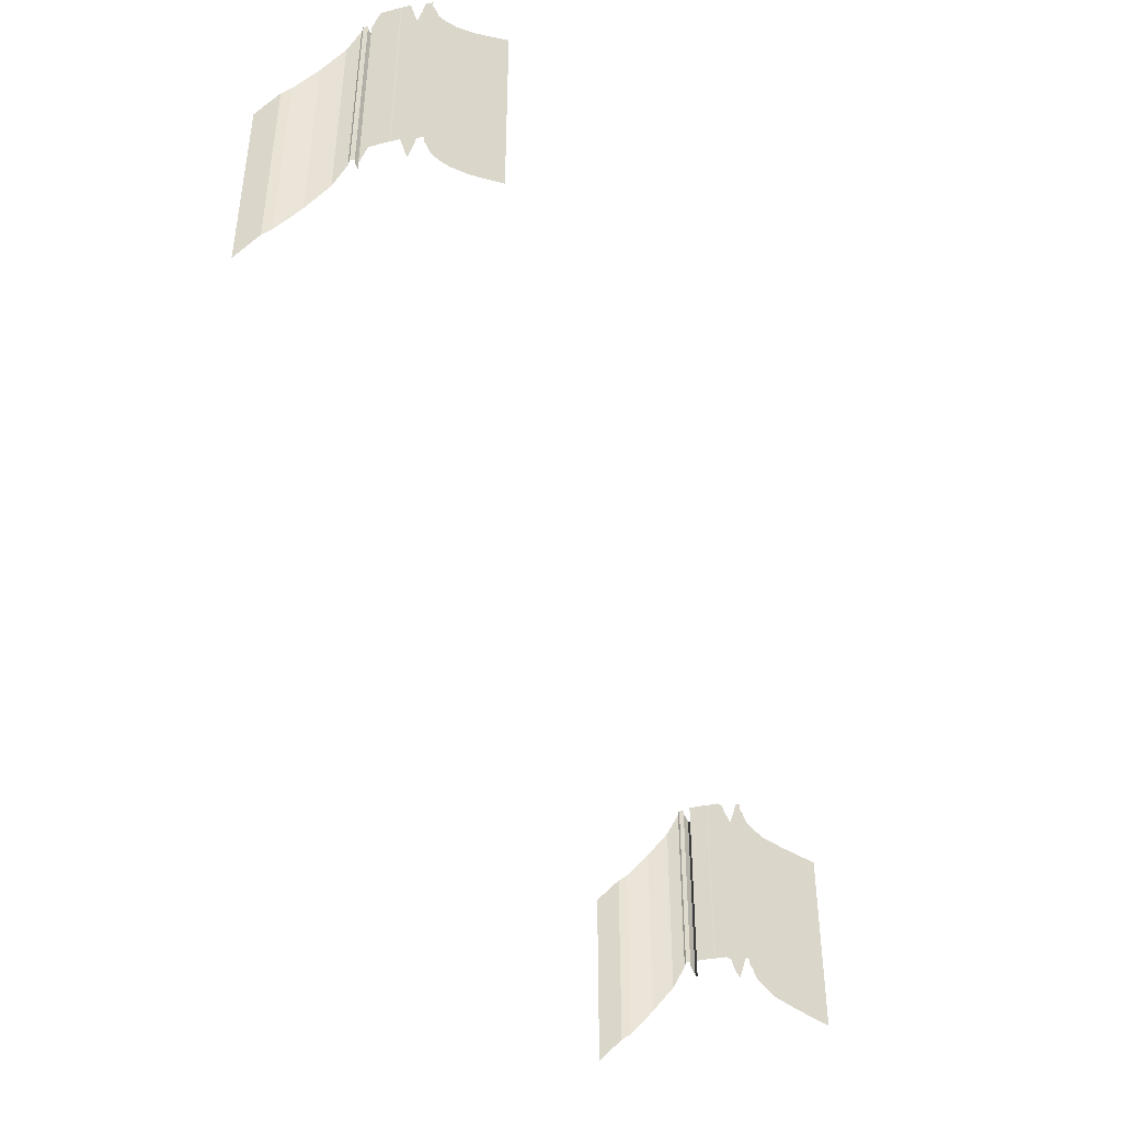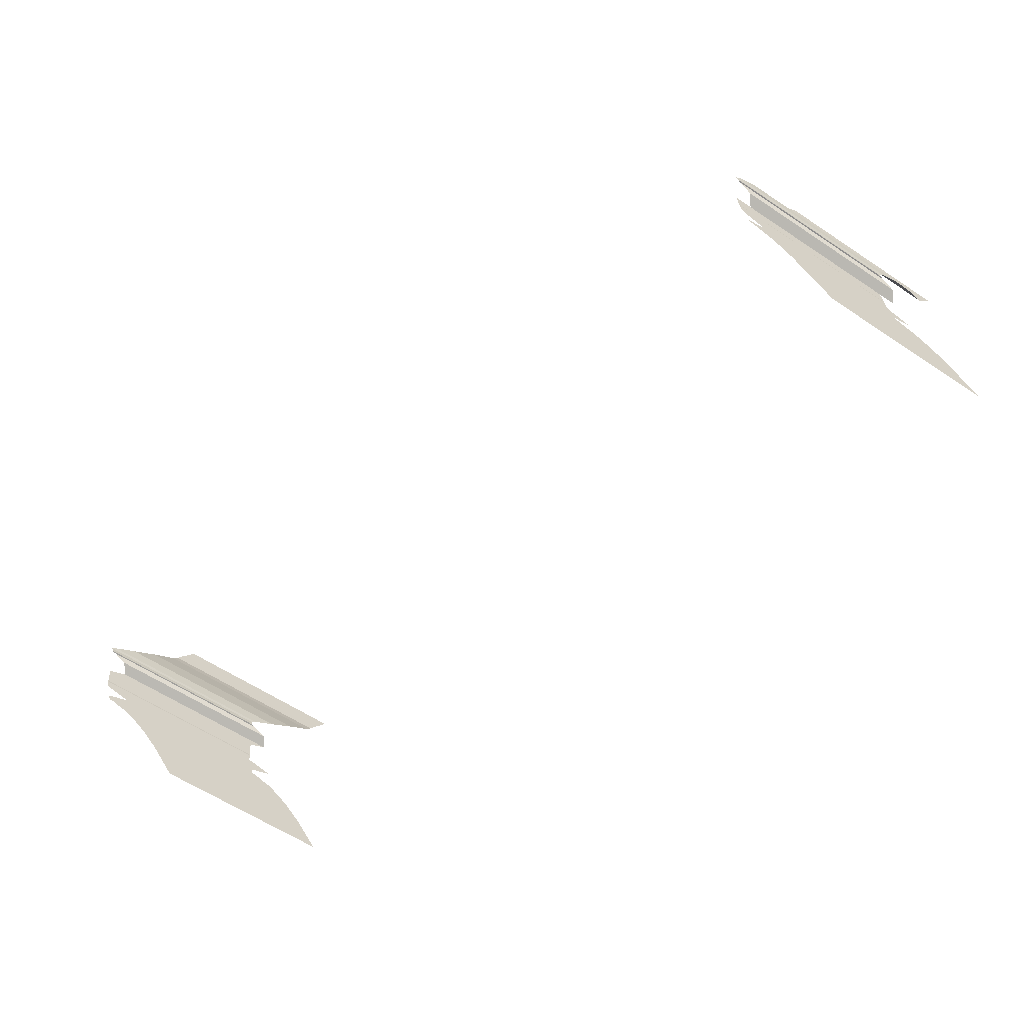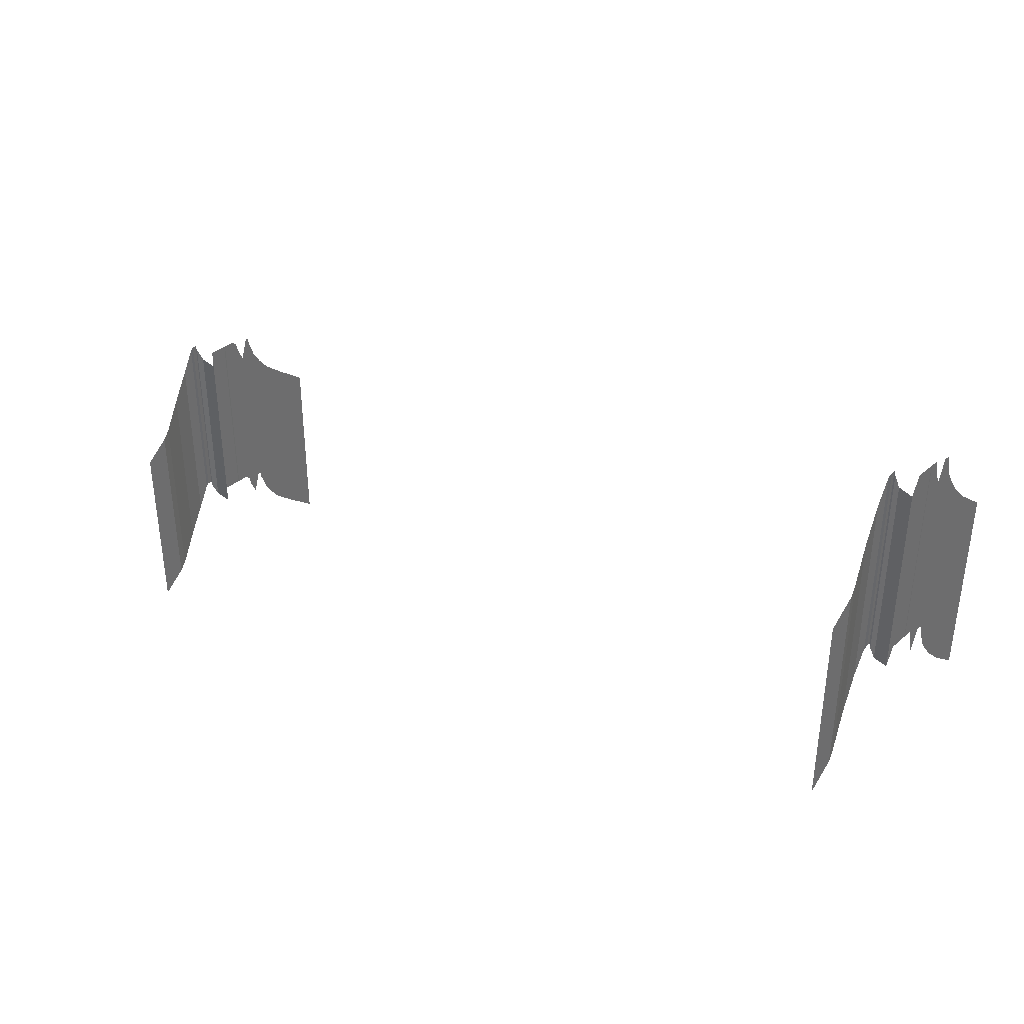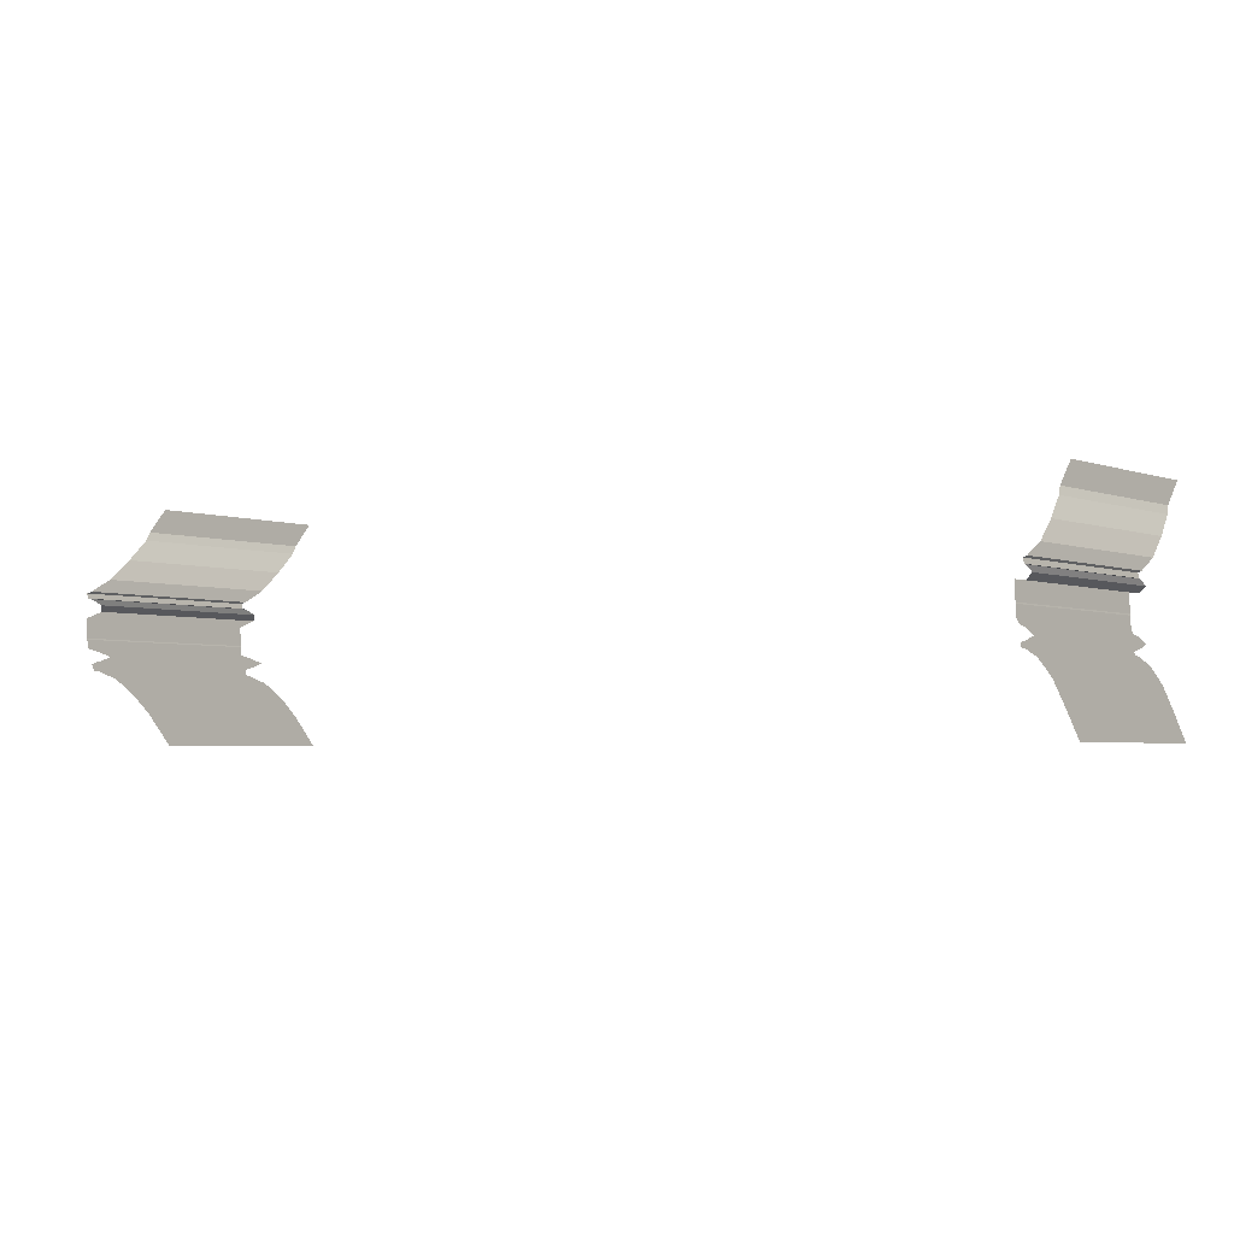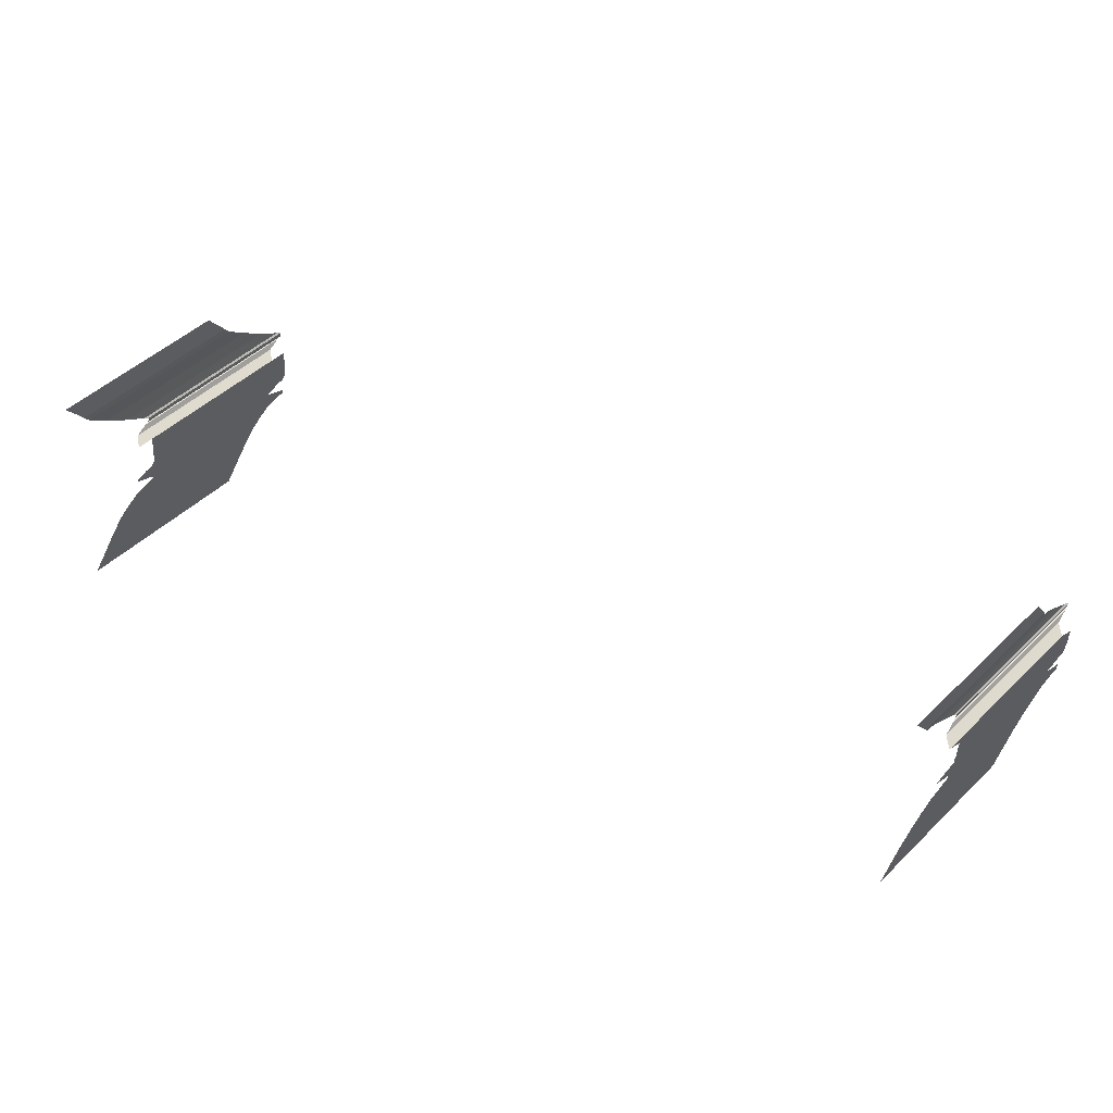
<metadata>
{"format":"obj","ext":"obj","renderer":"f3d","projection":"perspective","resolution":1024,"background":"white","views":[{"elev":-42.3,"azim":110.2,"up":"+Y"},{"elev":-60.4,"azim":-124.2,"up":"+Z"},{"elev":38.3,"azim":40.3,"up":"+Y"},{"elev":-3.7,"azim":-139.2,"up":"+Z"},{"elev":47.0,"azim":42.7,"up":"+Z"}]}
</metadata>
<code>
g default
v -251.2 -131.7 -0.252
v -251.3 -131.8 -0.8494
v -251.2 -131.5 1.743
v -251.2 -131.4 4.74
v -251.2 -131.1 8.449
v -251.2 -139.3 11.85
v -255.9 -135.8 14.34
v -257 -129.4 16.68
v -257.6 -127.3 16.82
v -257.3 -126.8 19.02
v -258 -128.7 19.89
v -257.7 -138.8 25.77
v -255.4 -150.7 35.34
v -252.3 -162.2 45.3
v -251.2 -165 49.3
v -251.2 -168.8 54.3
v -251.2 -173.6 60.3
v -251.3 -165.9 -33.17
v -251.3 -177.4 -47.19
v -251.3 -158 -25.46
v -251.3 -151.9 -20.89
v -251.3 -146.2 -17.29
v -251.3 -141.3 -15.84
v -251.3 -137.5 -14.29
v -251.3 -135.5 -14.52
v -251.3 -134.5 -11.68
v -251.3 -135.5 -11.03
v -251.3 -139.7 -9.897
v -251.3 -144.5 -8
v -251.3 -137.7 -6.092
v -251.3 -134.2 -5.163
v -251.3 -132.1 -4.649
v -251.3 -132 -2.844
v -251.2 -218.7 -0.252
v -251.3 -218.8 -0.8494
v -251.2 -218.5 1.743
v -251.2 -218.4 4.74
v -251.2 -218.1 8.449
v -251.2 -226.3 11.85
v -255.9 -222.8 14.34
v -257 -216.4 16.68
v -257.6 -214.3 16.82
v -257.3 -213.8 19.02
v -258 -215.7 19.89
v -257.7 -225.8 25.77
v -255.4 -237.7 35.34
v -252.3 -249.2 45.3
v -251.2 -252 49.3
v -251.2 -255.8 54.3
v -251.2 -260.6 60.3
v -251.3 -252.9 -33.17
v -251.3 -264.4 -47.19
v -251.3 -245 -25.46
v -251.3 -238.9 -20.89
v -251.3 -233.2 -17.29
v -251.3 -228.3 -15.84
v -251.3 -224.5 -14.29
v -251.3 -222.5 -14.52
v -251.3 -221.5 -11.68
v -251.3 -222.5 -11.03
v -251.3 -226.7 -9.897
v -251.3 -231.5 -8
v -251.3 -224.7 -6.092
v -251.3 -221.2 -5.163
v -251.3 -219.1 -4.649
v -251.3 -219 -2.844
v -651.4 -247.9 3.436
v -651.4 -248 2.839
v -651.4 -248.2 0.844
v -651.4 -248.3 -2.301
v -651.4 -250.5 -4.682
v -651.4 -254 -5.273
v -651.4 -260.8 -8.15
v -651.4 -256 -9.897
v -651.4 -250.8 -11.68
v -651.4 -251.8 -13.19
v -651.4 -253.8 -12.97
v -651.4 -257.6 -14.51
v -651.4 -262.5 -15.97
v -651.4 -268.2 -19.56
v -651.4 -274.3 -24.13
v -651.4 -282.2 -33.17
v -651.4 -293.7 -47.19
v -651.4 -247.7 5.431
v -651.4 -247.6 8.429
v -651.4 -247.4 11.87
v -651.4 -255.6 11.9
v -656.1 -252 14.34
v -657.2 -245.7 16.76
v -657.7 -243.5 16.82
v -657.5 -243.1 19.02
v -658.1 -245 19.89
v -657.9 -255 25.77
v -655.6 -267 35.34
v -652.4 -278.5 45.3
v -651.4 -281.3 49.3
v -651.4 -285.1 54.3
v -651.4 -289.9 60.3
v -651.4 -251.8 -11.03
v -651.4 -335 2.839
v -651.4 -334.9 3.436
v -651.4 -335.2 0.844
v -651.4 -335.3 -2.301
v -651.4 -337.5 -4.682
v -651.4 -341 -5.273
v -651.4 -347.8 -8.15
v -651.4 -343 -9.897
v -651.4 -338.8 -11.03
v -651.4 -337.8 -11.68
v -651.4 -338.8 -13.19
v -651.4 -340.8 -12.97
v -651.4 -344.6 -14.51
v -651.4 -349.5 -15.97
v -651.4 -355.2 -19.56
v -651.4 -361.3 -24.13
v -651.4 -369.2 -33.17
v -651.4 -380.7 -47.19
v -651.4 -334.7 5.431
v -651.4 -334.6 8.429
v -651.4 -334.4 11.87
v -651.4 -342.6 11.9
v -656.1 -339 14.34
v -657.2 -332.7 16.76
v -657.7 -330.5 16.82
v -657.5 -330.1 19.02
v -658.1 -332 19.89
v -657.9 -342 25.77
v -655.6 -354 35.34
v -652.4 -365.5 45.3
v -651.4 -368.3 49.3
v -651.4 -372.1 54.3
v -651.4 -376.9 60.3
g hillSide_03
f 2 1 34 35
f 1 3 36 34
f 3 4 37 36
f 4 5 38 37
f 5 6 39 38
f 6 7 40 39
f 7 8 41 40
f 8 9 42 41
f 9 10 43 42
f 10 11 44 43
f 11 12 45 44
f 12 13 46 45
f 13 14 47 46
f 14 15 48 47
f 15 16 49 48
f 16 17 50 49
f 19 18 51 52
f 18 20 53 51
f 20 21 54 53
f 21 22 55 54
f 22 23 56 55
f 23 24 57 56
f 24 25 58 57
f 25 26 59 58
f 26 27 60 59
f 27 28 61 60
f 28 29 62 61
f 29 30 63 62
f 30 31 64 63
f 31 32 65 64
f 32 33 66 65
f 33 2 35 66
f 67 68 100 101
f 68 69 102 100
f 69 70 103 102
f 70 71 104 103
f 71 72 105 104
f 72 73 106 105
f 73 74 107 106
f 74 99 108 107
f 75 76 110 109
f 76 77 111 110
f 77 78 112 111
f 78 79 113 112
f 79 80 114 113
f 80 81 115 114
f 81 82 116 115
f 82 83 117 116
f 84 67 101 118
f 85 84 118 119
f 86 85 119 120
f 87 86 120 121
f 88 87 121 122
f 89 88 122 123
f 90 89 123 124
f 91 90 124 125
f 92 91 125 126
f 93 92 126 127
f 94 93 127 128
f 95 94 128 129
f 96 95 129 130
f 97 96 130 131
f 98 97 131 132
f 99 75 109 108

</code>
